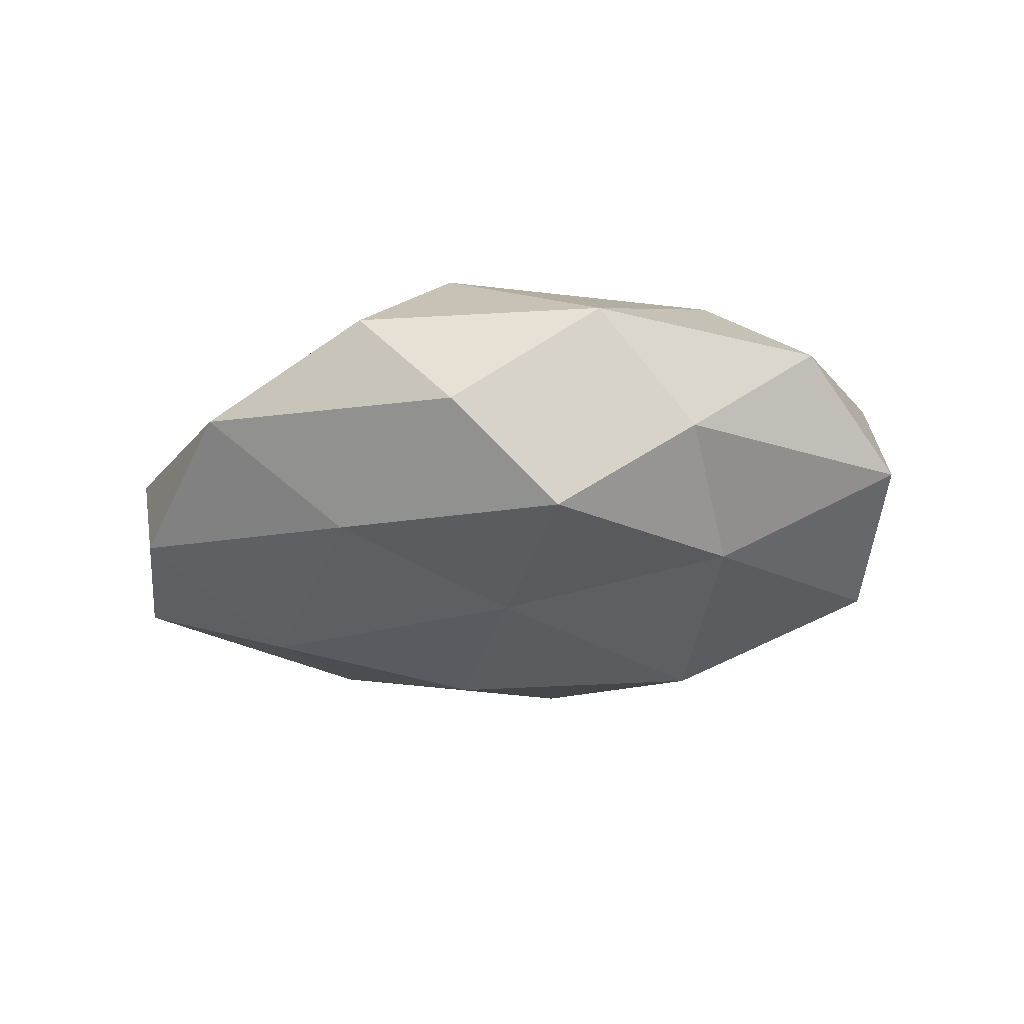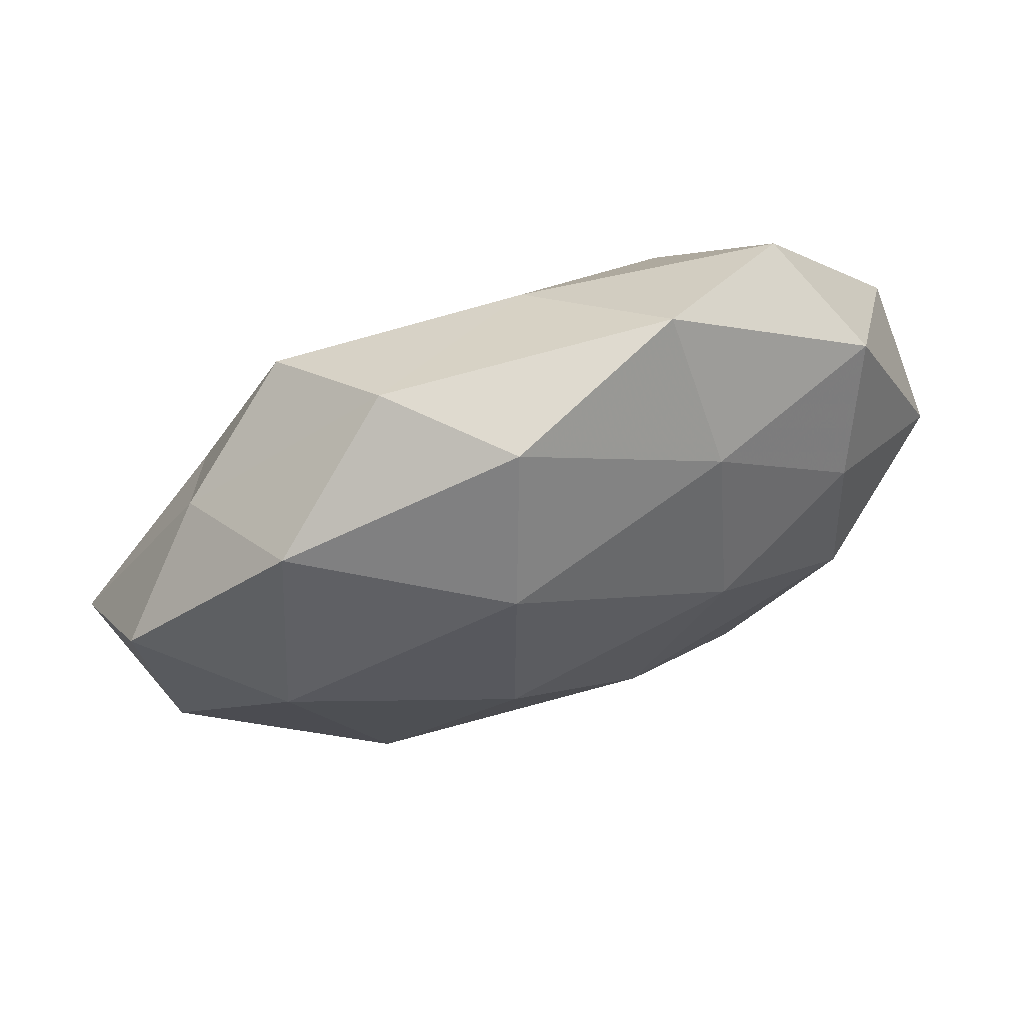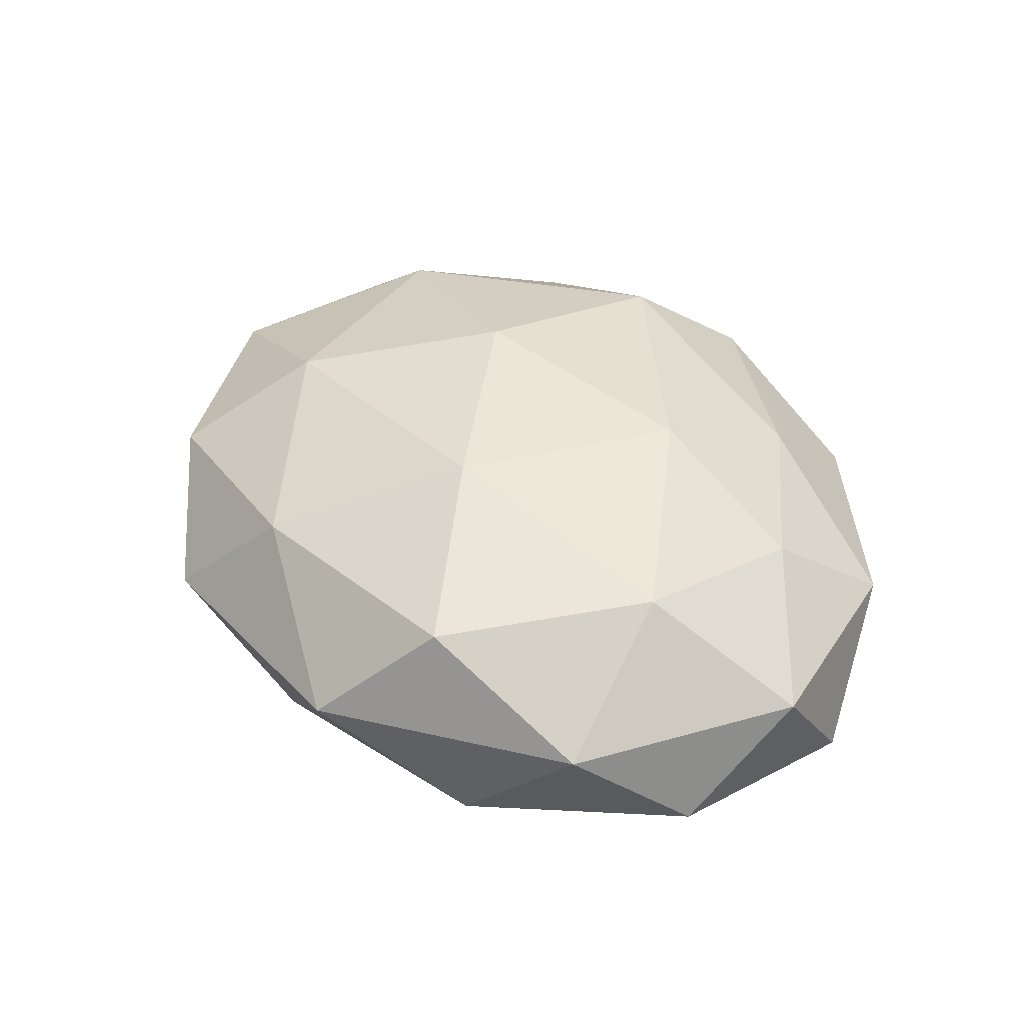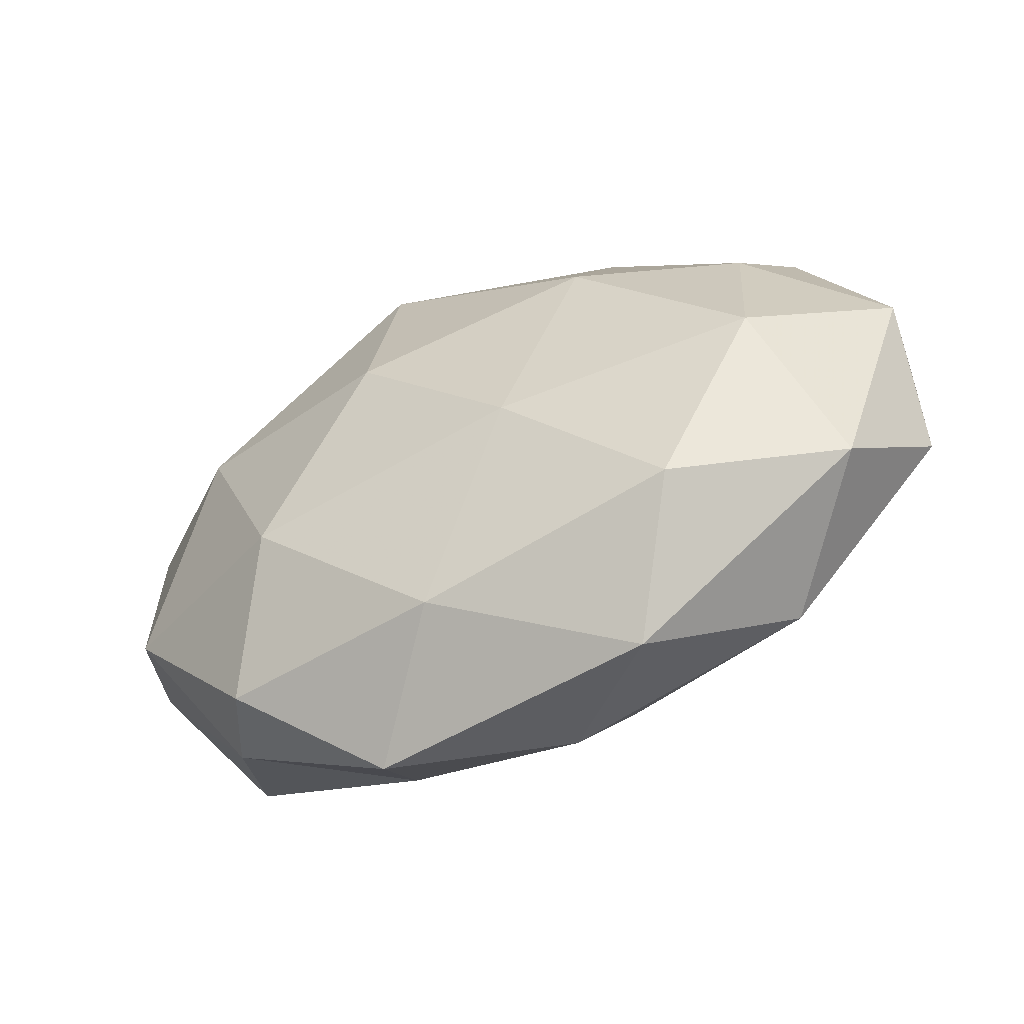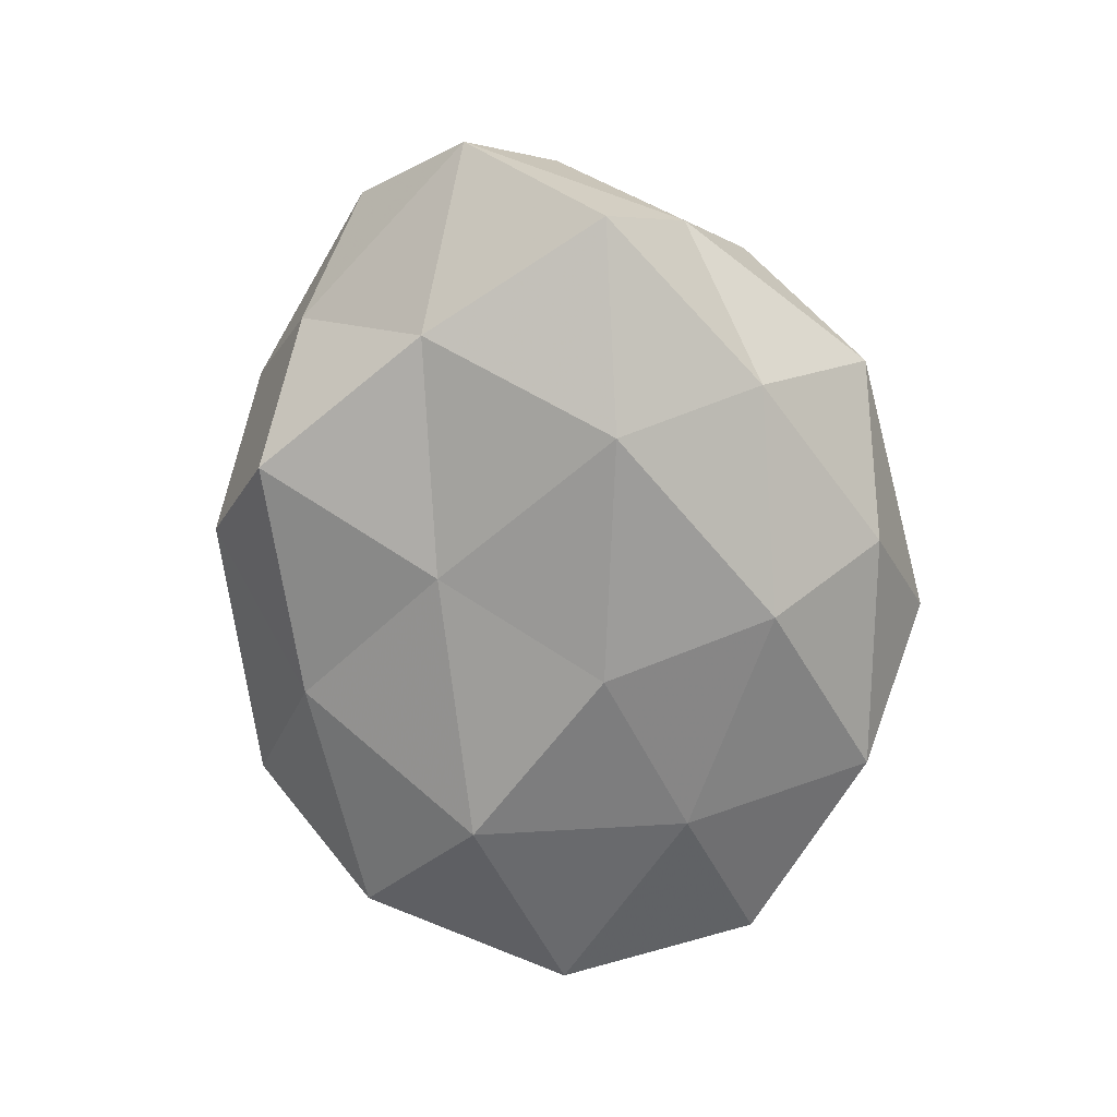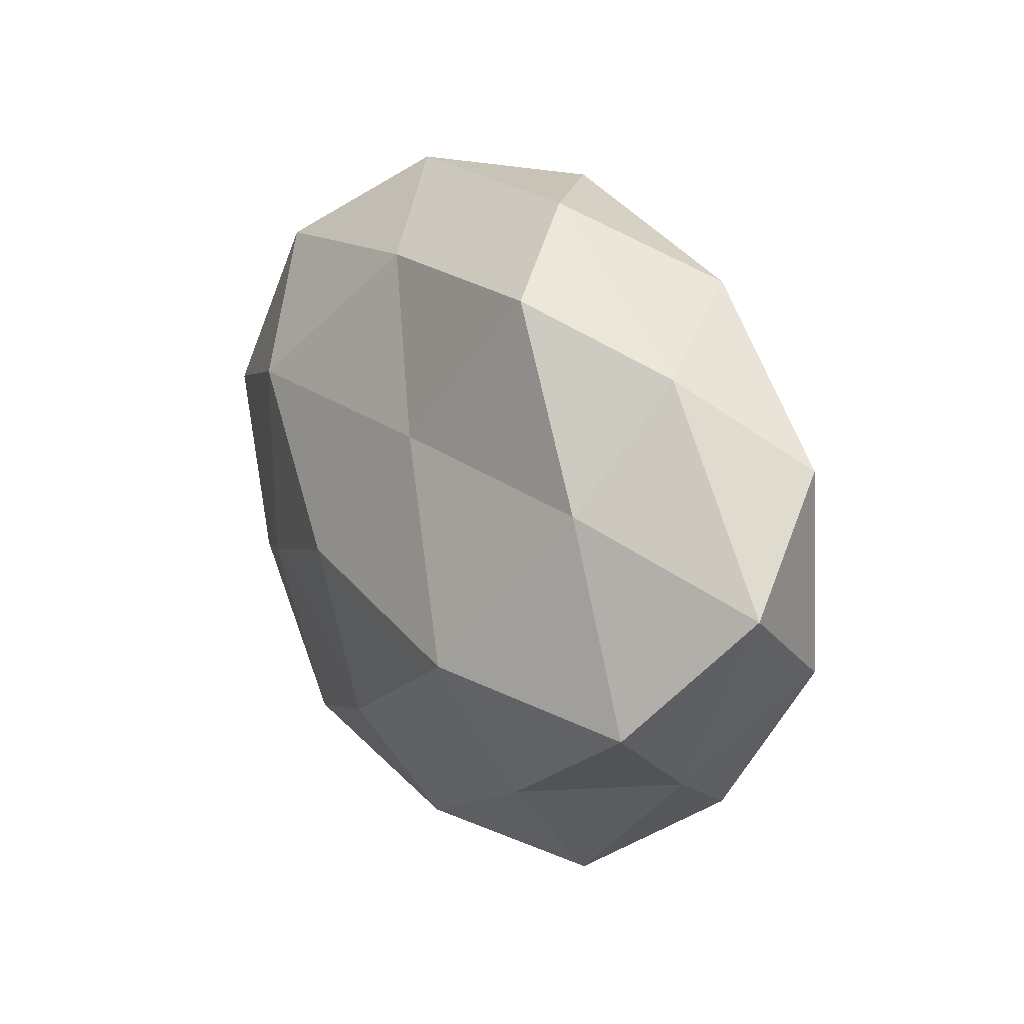
<metadata>
{"format":"obj","ext":"obj","renderer":"f3d","projection":"perspective","resolution":1024,"background":"white","views":[{"elev":-23.2,"azim":-150.7,"up":"+Z"},{"elev":69.4,"azim":-18.9,"up":"+Y"},{"elev":40.6,"azim":51.9,"up":"+Z"},{"elev":-58.2,"azim":26.5,"up":"+Y"},{"elev":-72.8,"azim":-77.0,"up":"+Z"},{"elev":13.1,"azim":-125.3,"up":"+Y"}]}
</metadata>
<code>
v 0.03956 -0.009185 0.01747
v 0.02103 0.03107 0.01286
v 0.008663 -0.01588 0.02289
v 0.02651 -0.03401 0.01616
v -0.01656 0.04303 -0.003733
v -0.0518 -0.01119 0.008763
v -0.02181 -0.03059 -0.01389
v -0.009856 0.003985 0.02568
v 0.04446 0.0277 0.002955
v 0.004713 0.03536 -0.01423
v -0.005908 -0.03704 0.0139
v 0.008256 -0.003393 -0.02484
v 0.05393 -0.0142 -0.006949
v -0.05854 -0.0009339 -0.006345
v -0.02625 0.03284 -0.01654
v 0.01693 -0.04611 0.002884
v 0.002653 -0.04136 -0.009996
v -0.003811 0.04509 0.009672
v -0.04154 0.02439 -0.005562
v -0.02653 -0.01726 0.02037
v 0.006373 -0.02594 -0.02004
v 0.01951 0.01105 0.02276
v -0.03812 0.008946 -0.01751
v -0.008201 0.02979 0.02159
v -0.008367 0.01408 -0.0209
v 0.05398 0.01218 -0.01042
v 0.05583 0.001209 0.005064
v -0.03755 0.01074 0.0186
v 0.04619 -0.02736 0.005138
v -0.03503 -0.03275 0.009043
v -0.03308 0.03401 0.008921
v 0.02598 0.0178 -0.02176
v 0.03251 -0.03405 -0.01012
v 0.01852 0.04657 -0.0003392
v -0.01882 -0.04478 -0.0007553
v -0.04723 -0.01622 -0.01714
v -0.05392 0.01426 0.00574
v 0.03929 0.01407 0.01354
v 0.03247 -0.009237 -0.01754
v -0.02224 -0.01175 -0.02601
v -0.04244 -0.0256 -0.003828
v 0.0365 0.03531 -0.0108
f 4 1 3
f 4 3 11
f 15 5 10
f 4 11 16
f 15 19 5
f 3 8 20
f 3 20 11
f 7 21 17
f 1 22 3
f 3 22 8
f 23 14 19
f 15 23 19
f 24 2 18
f 22 2 24
f 8 22 24
f 15 10 25
f 15 25 23
f 27 26 9
f 27 13 26
f 20 28 6
f 20 8 28
f 24 28 8
f 4 29 1
f 4 16 29
f 29 27 1
f 29 13 27
f 30 20 6
f 11 20 30
f 5 31 18
f 19 31 5
f 18 31 24
f 31 28 24
f 10 32 25
f 25 32 12
f 16 17 33
f 33 17 21
f 29 33 13
f 16 33 29
f 34 2 9
f 5 34 10
f 34 18 2
f 5 18 34
f 11 35 16
f 17 35 7
f 16 35 17
f 11 30 35
f 23 36 14
f 37 14 6
f 19 14 37
f 6 28 37
f 19 37 31
f 31 37 28
f 9 2 38
f 1 38 22
f 22 38 2
f 1 27 38
f 38 27 9
f 39 21 12
f 39 26 13
f 12 32 39
f 32 26 39
f 13 33 39
f 33 21 39
f 40 21 7
f 40 12 21
f 25 12 40
f 25 40 23
f 36 40 7
f 23 40 36
f 14 41 6
f 6 41 30
f 35 41 7
f 35 30 41
f 7 41 36
f 14 36 41
f 9 26 42
f 10 42 32
f 32 42 26
f 42 34 9
f 10 34 42

</code>
